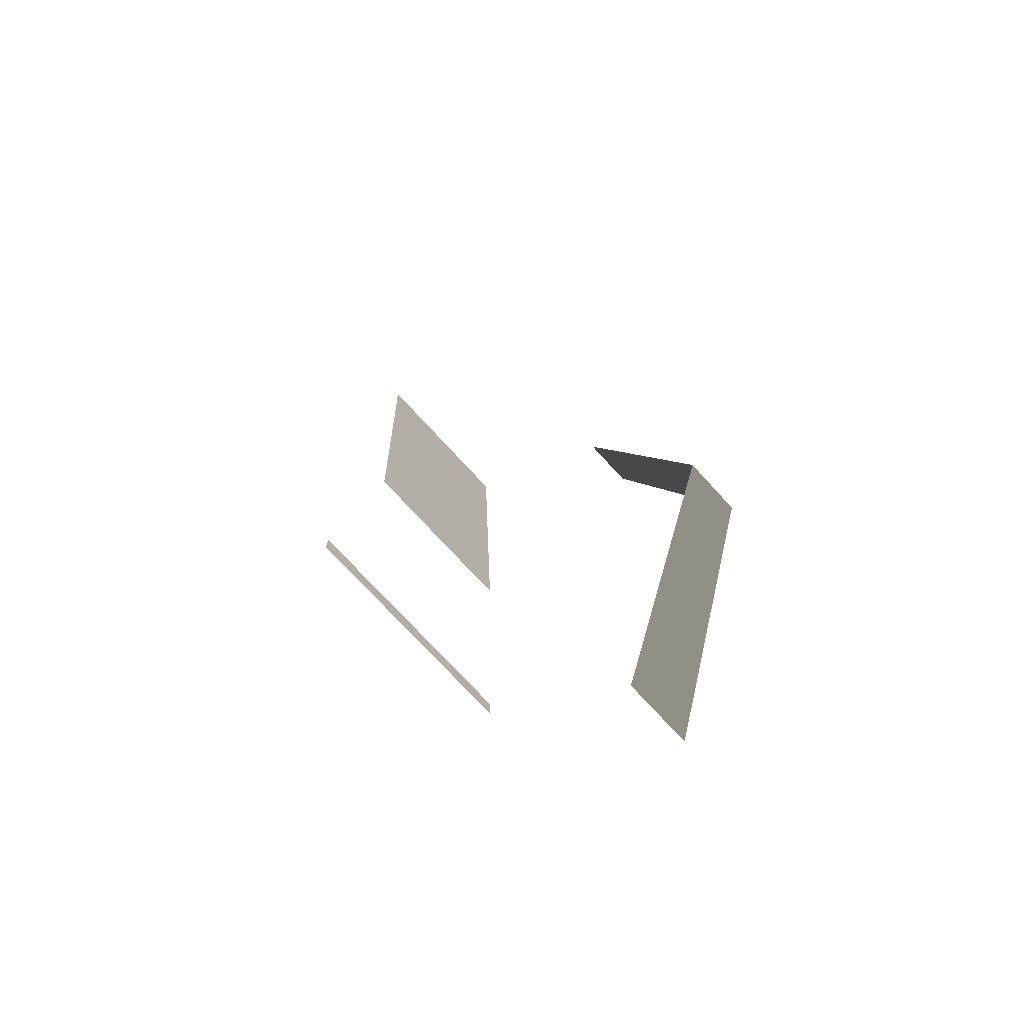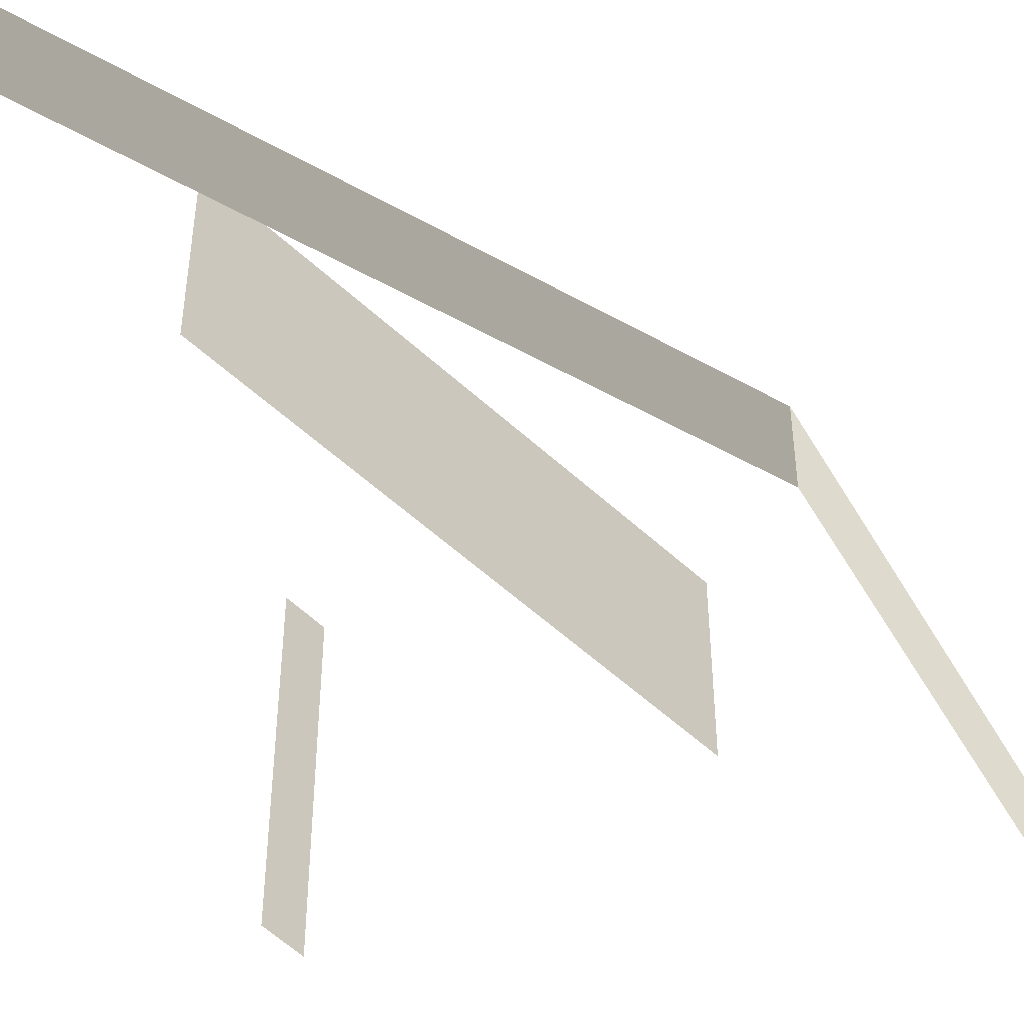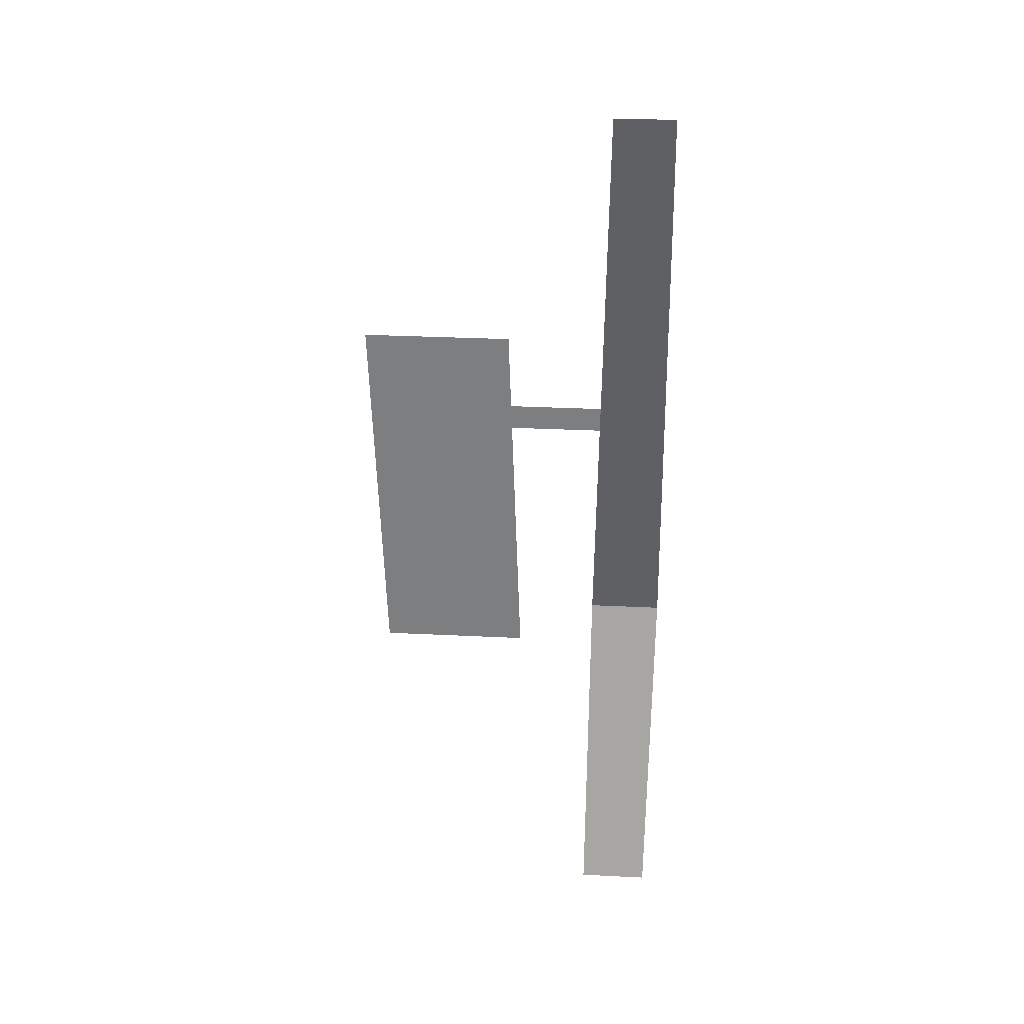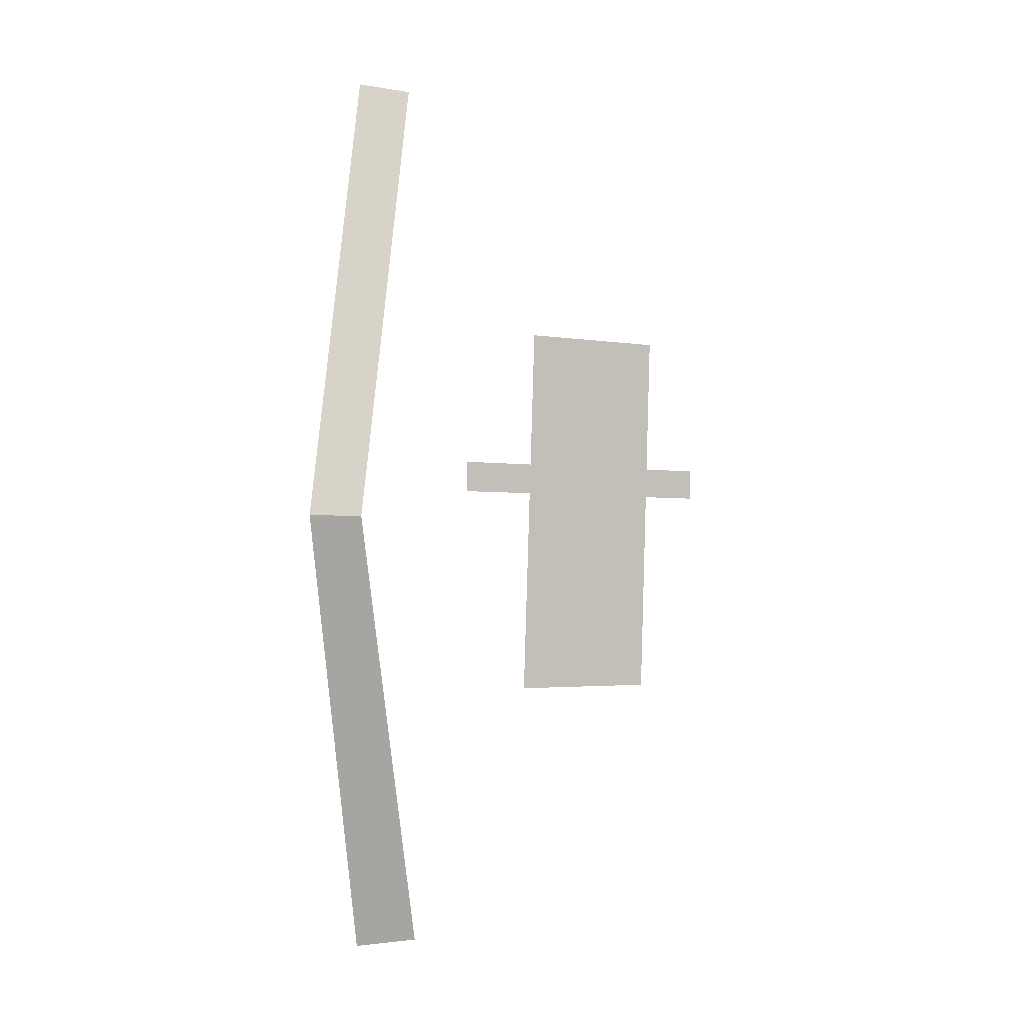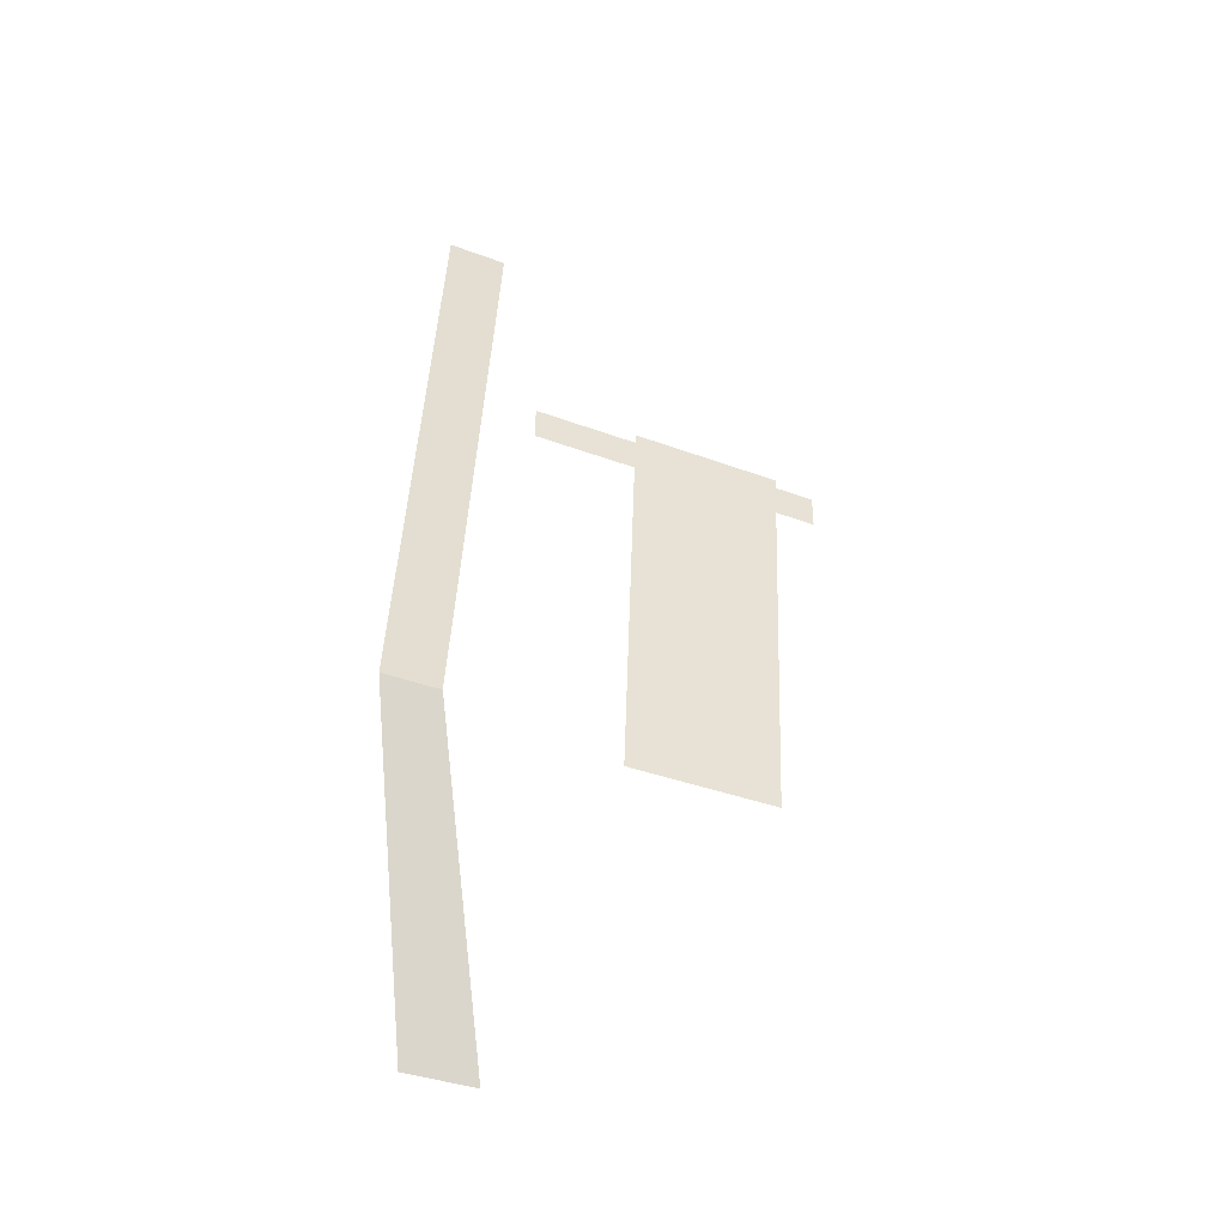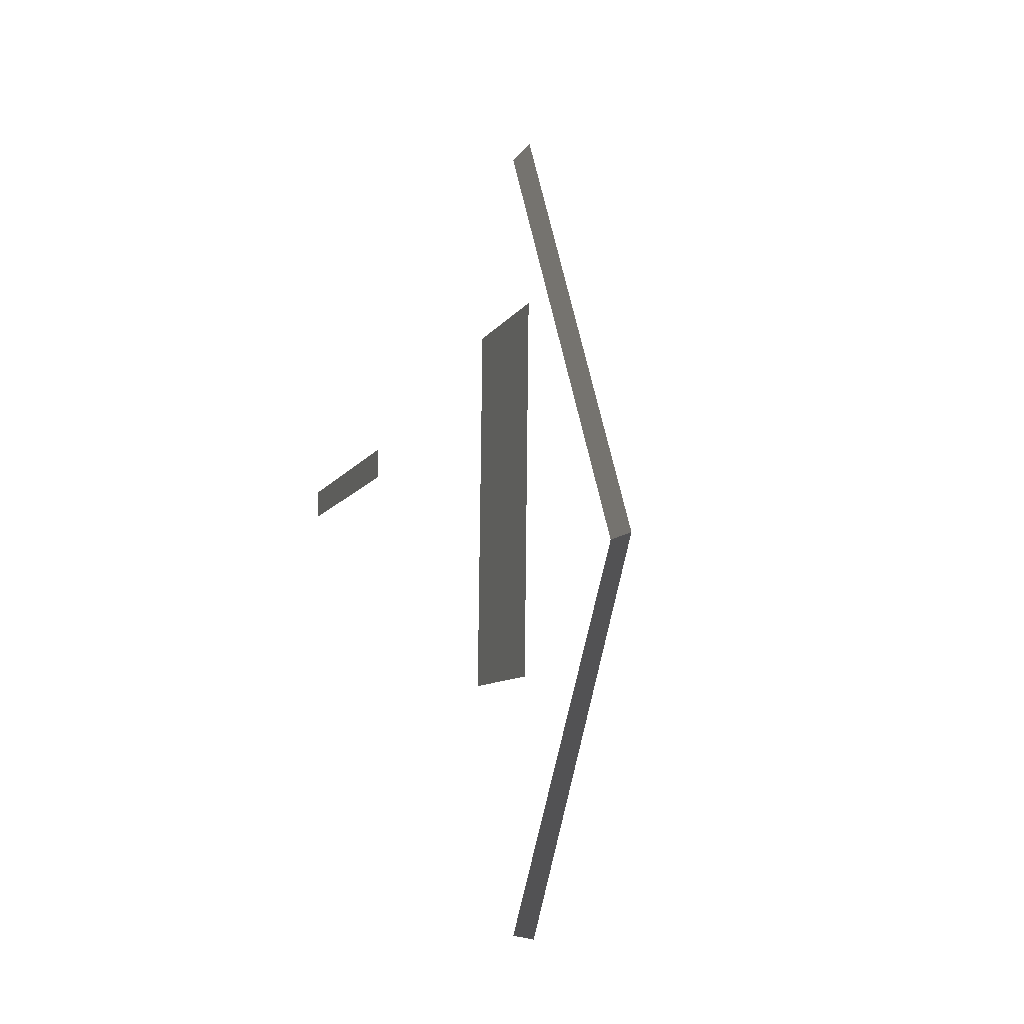
<metadata>
{"format":"obj","ext":"obj","renderer":"f3d","projection":"perspective","resolution":1024,"background":"white","views":[{"elev":-74.8,"azim":-137.4,"up":"+Z"},{"elev":-54.6,"azim":-135.4,"up":"+Y"},{"elev":30.2,"azim":-85.9,"up":"+Z"},{"elev":-2.6,"azim":58.9,"up":"+Z"},{"elev":-37.2,"azim":64.2,"up":"+Z"},{"elev":-9.2,"azim":161.1,"up":"+Z"}]}
</metadata>
<code>
v -105.6 -3 -44.24
v -105.6 46.73 -44.24
v -105.6 -3 -38.95
v -105.6 46.73 -38.95
v -172.8 9.15 -46
v -149.6 8.15 40.4
v -172.8 -3 -46
v -149.6 -3 40.4
v -149.6 10 -132.4
v -149.6 -3 -132.4
v -132.4 53.79 -81.48
v -132.4 56.29 -10.52
v -132.4 25.32 -81.48
v -132.4 27.82 -10.52
g Group_001
f 1 2 4 3
g Group_002
f 5 6 8 7
f 5 7 10 9
g Group_003
f 11 12 14 13

</code>
